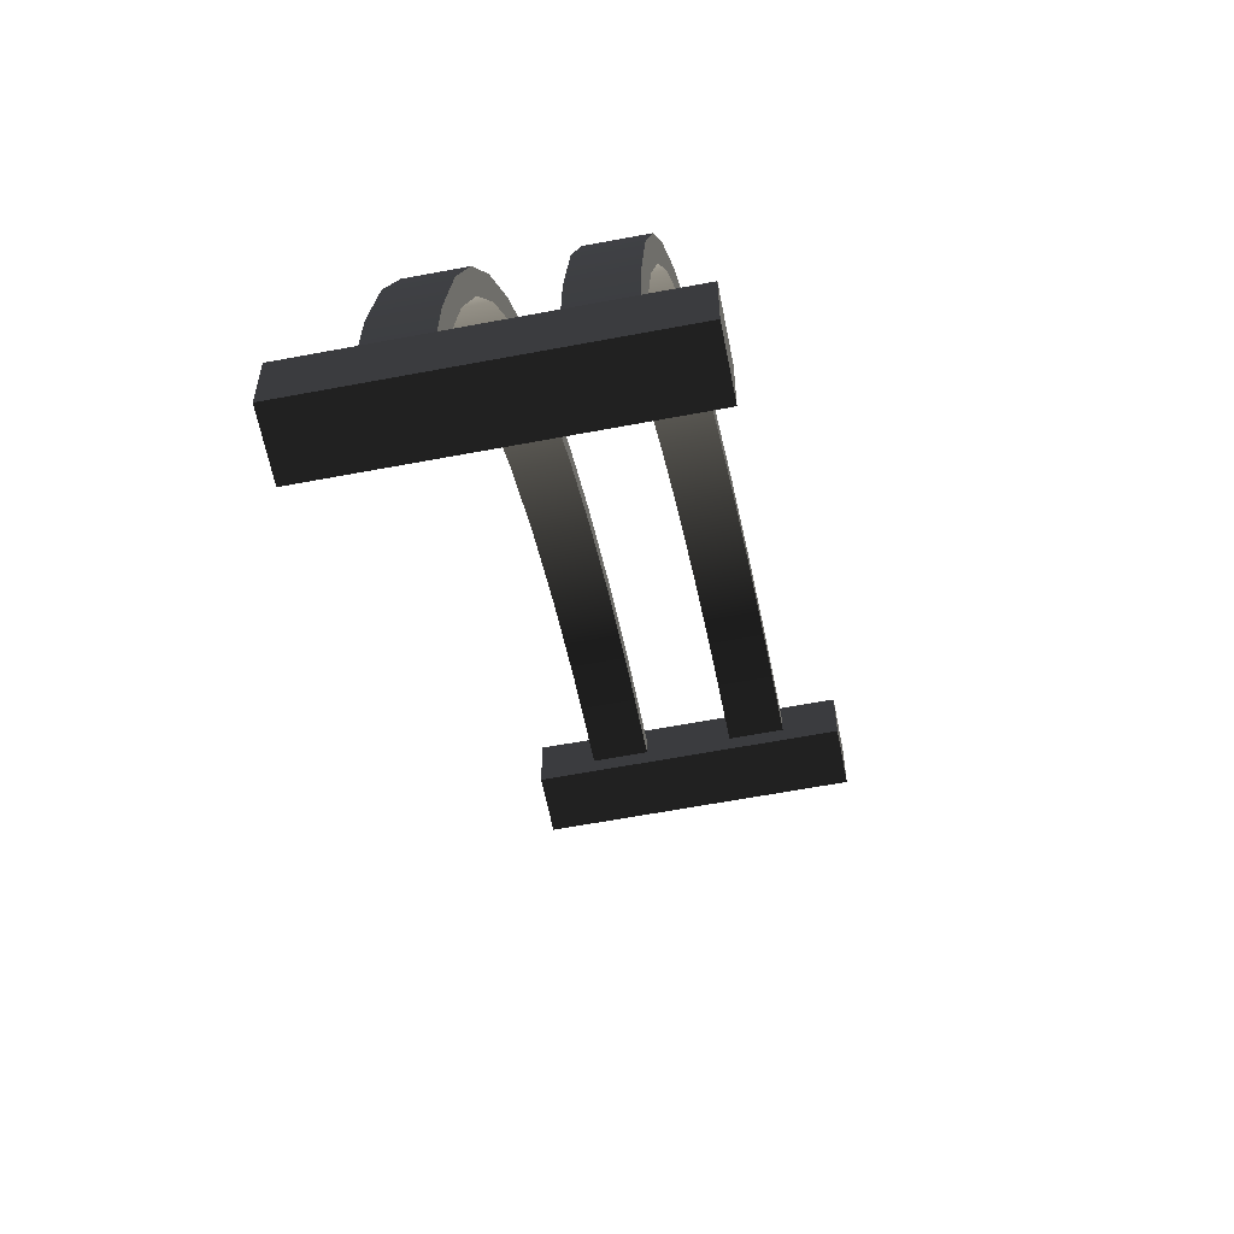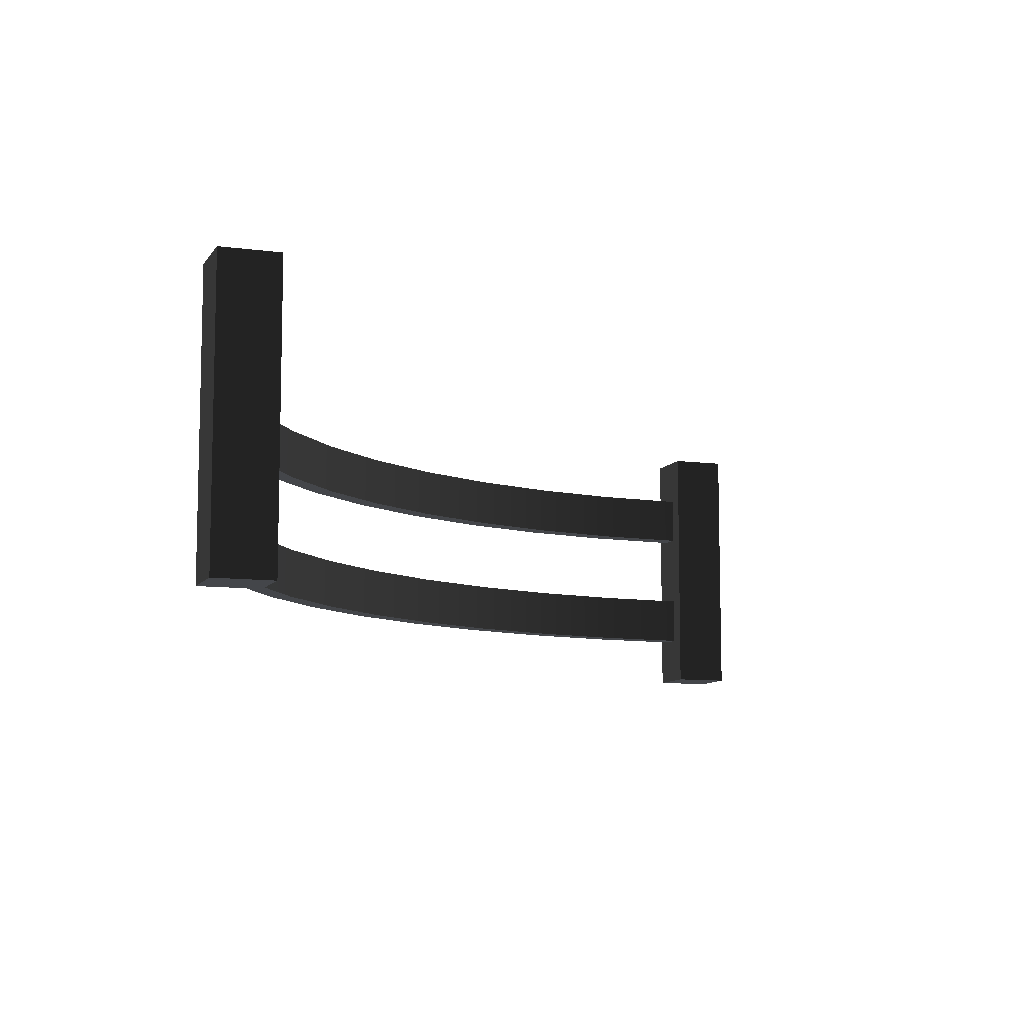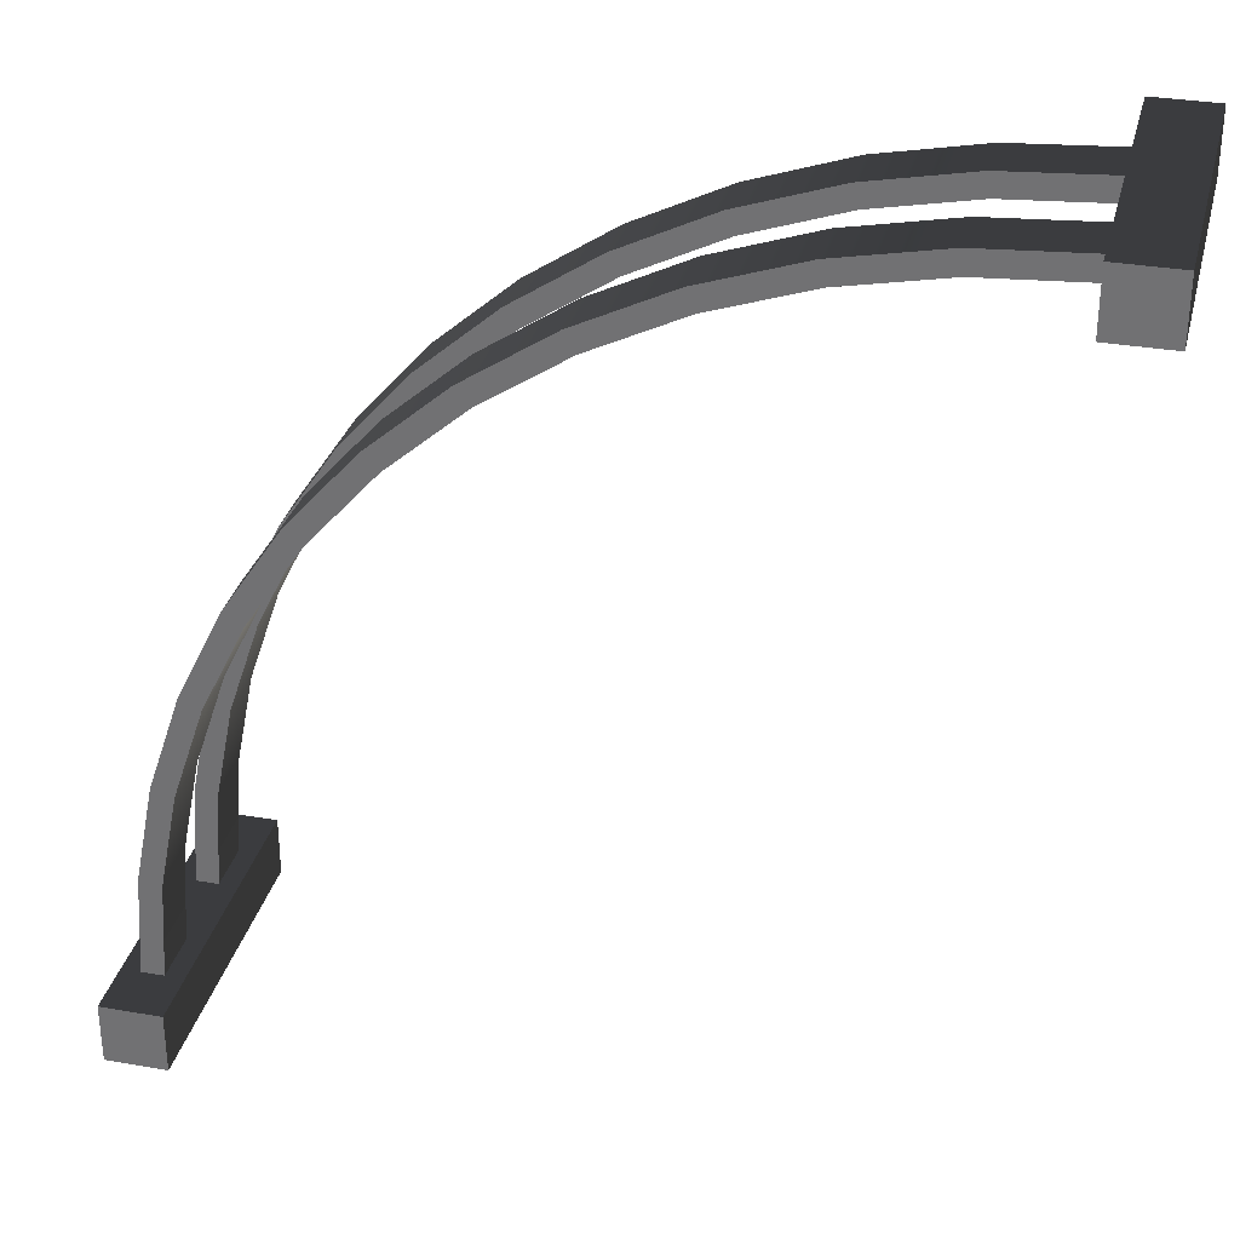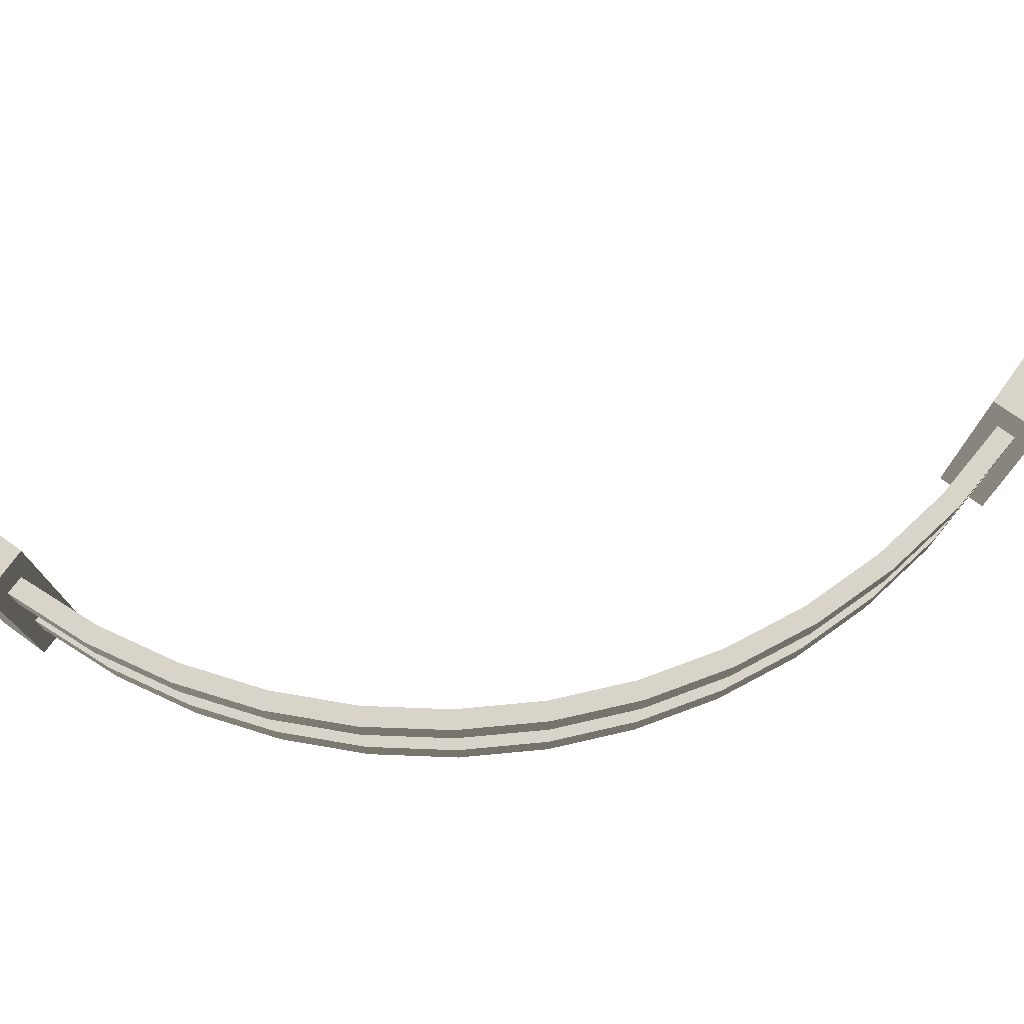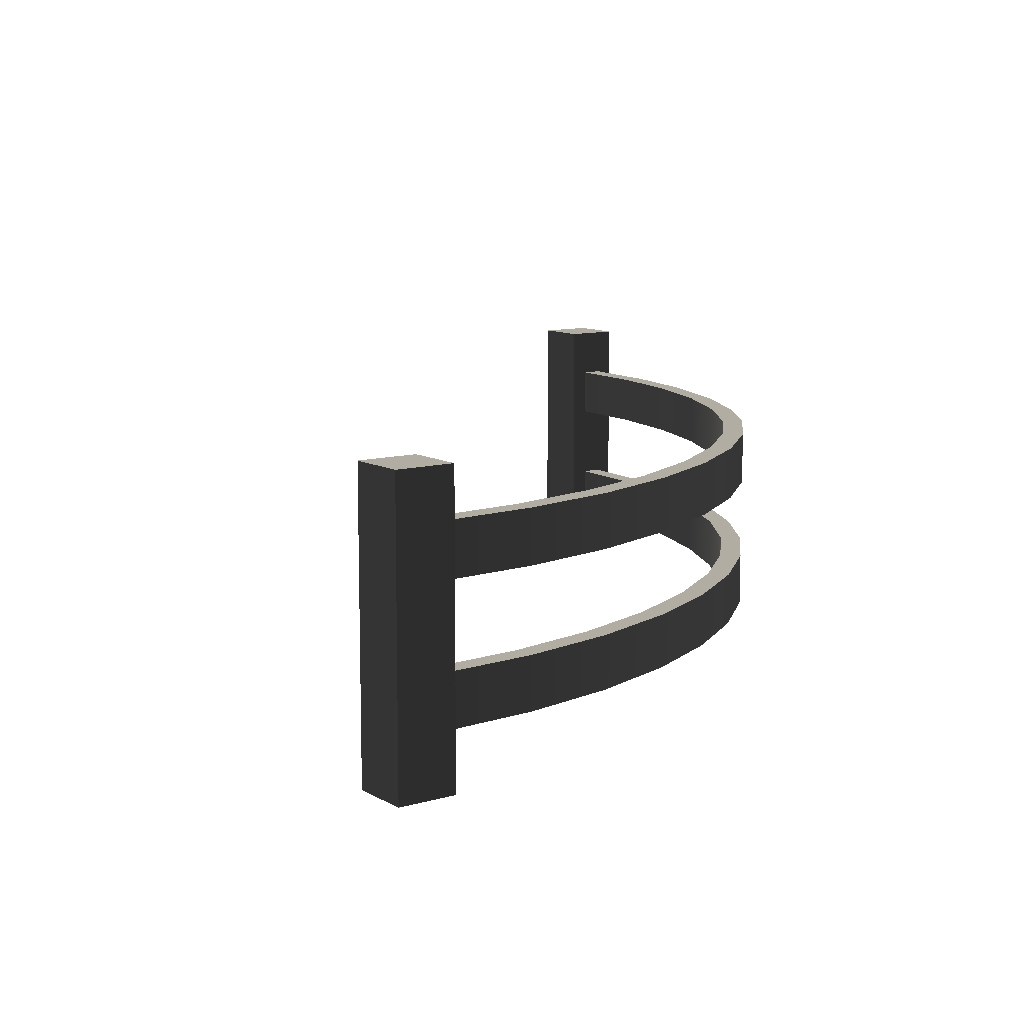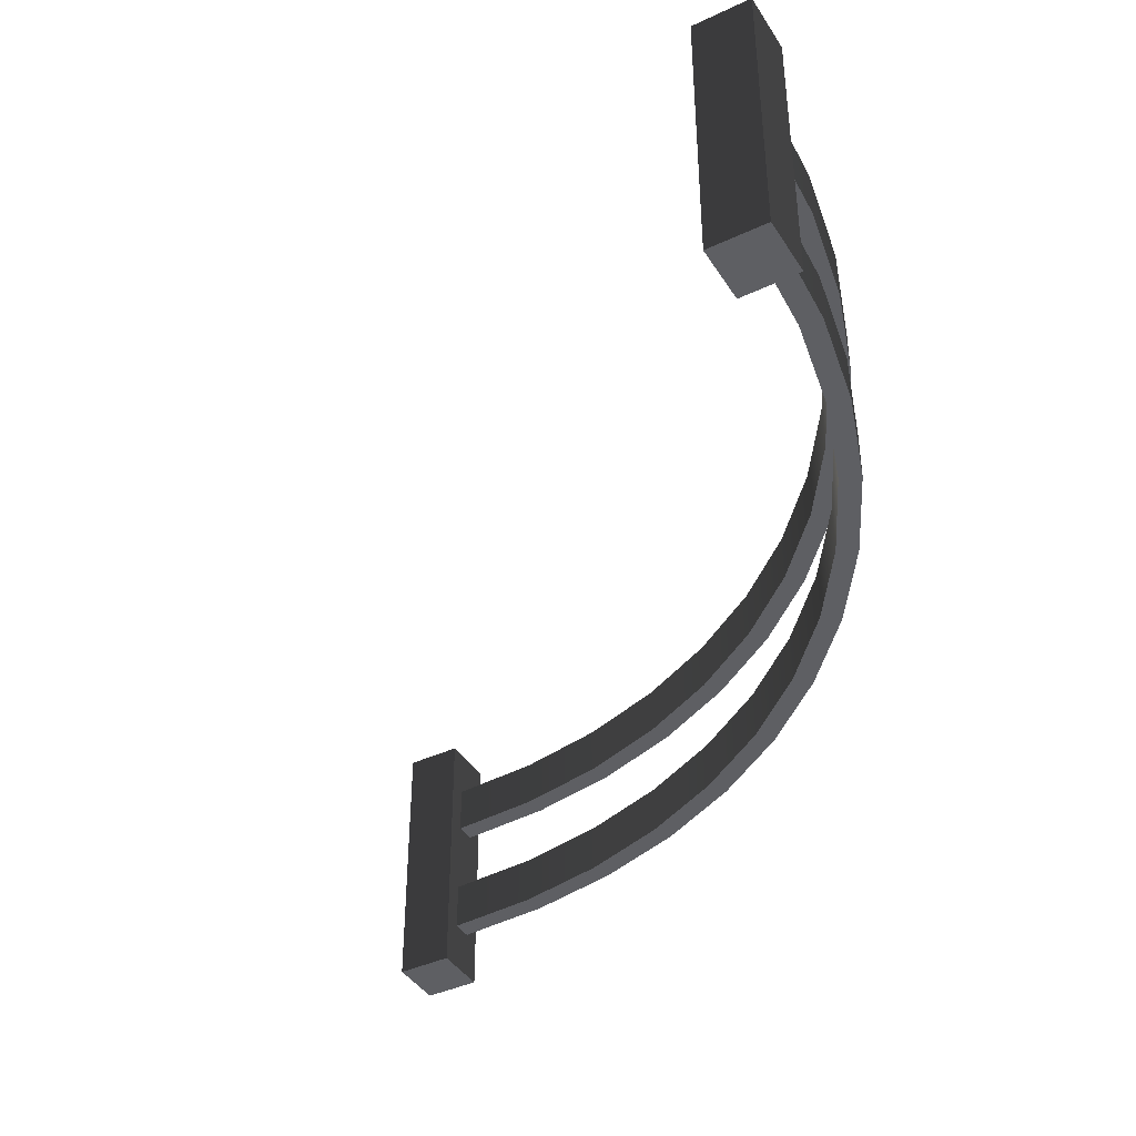
<metadata>
{"format":"obj","ext":"obj","renderer":"f3d","projection":"perspective","resolution":1024,"background":"white","views":[{"elev":-60.8,"azim":-79.0,"up":"+Z"},{"elev":-9.4,"azim":70.5,"up":"+Y"},{"elev":32.2,"azim":13.8,"up":"+Z"},{"elev":74.8,"azim":-54.1,"up":"+Y"},{"elev":10.6,"azim":-125.7,"up":"+Y"},{"elev":-41.1,"azim":-150.3,"up":"+Y"}]}
</metadata>
<code>
g fence_cornerRound
v 0 0 -10
v 0 0 -9.3
v 0.7 0 -10
v 0.2205 0 -9.3
v 0.4795 0 -9.3
v 0.7 0 -9.3
v 0 3.45 -10
v 0.7 3.45 -10
v 0.7 3.45 -9.3
v 0.4795 0.621 -9.3
v 0.4795 1.242 -9.3
v 0.4795 2.208 -9.3
v 0.2205 1.242 -9.3
v 0.4795 2.829 -9.3
v 0.2205 2.829 -9.3
v 0.2205 0.621 -9.3
v 0 3.45 -9.3
v 0.2205 2.208 -9.3
v 10 0 -5.775e-14
v 10 3.45 -5.775e-14
v 10 0 -0.7
v 10 3.45 -0.7
v 9.3 0 -0.2205
v 9.3 0 -5.775e-14
v 9.3 0 -0.4795
v 9.3 0 -0.7
v 9.3 3.45 -5.775e-14
v 9.3 2.829 -0.2205
v 9.3 3.45 -0.7
v 9.3 2.829 -0.4795
v 9.3 2.208 -0.4795
v 9.3 1.242 -0.4795
v 9.3 0.621 -0.4795
v 9.3 2.208 -0.2205
v 9.3 1.242 -0.2205
v 9.3 0.621 -0.2205
v 8.115 0.621 -0.2982
v 8.115 1.242 -0.2982
v 1.151 0.621 -5.925
v 1.151 1.242 -5.925
v 0.7801 0.621 -7.017
v 0.7801 1.242 -7.017
v 8.149 0.621 -0.555
v 8.149 1.242 -0.555
v 6.95 0.621 -0.5299
v 6.95 1.242 -0.5299
v 0.555 0.621 -8.149
v 0.555 1.242 -8.149
v 0.2982 1.242 -8.115
v 0.5299 1.242 -6.95
v 0.9116 1.242 -5.825
v 1.437 1.242 -4.76
v 1.661 1.242 -4.89
v 2.097 1.242 -3.773
v 2.302 1.242 -3.93
v 2.88 1.242 -2.88
v 3.063 1.242 -3.063
v 3.773 1.242 -2.097
v 3.93 1.242 -2.302
v 4.76 1.242 -1.437
v 4.89 1.242 -1.661
v 5.825 1.242 -0.9116
v 5.925 1.242 -1.151
v 7.017 1.242 -0.7801
v 5.825 0.621 -0.9116
v 4.76 0.621 -1.437
v 2.88 0.621 -2.88
v 2.097 0.621 -3.773
v 1.437 0.621 -4.76
v 0.9116 0.621 -5.825
v 4.89 0.621 -1.661
v 5.925 0.621 -1.151
v 0.5299 0.621 -6.95
v 0.2982 0.621 -8.115
v 3.773 0.621 -2.097
v 7.017 0.621 -0.7801
v 3.063 0.621 -3.063
v 3.93 0.621 -2.302
v 1.661 0.621 -4.89
v 2.302 0.621 -3.93
v 2.097 2.829 -3.773
v 2.097 2.208 -3.773
v 1.437 2.829 -4.76
v 1.437 2.208 -4.76
v 0.9116 2.829 -5.825
v 0.9116 2.208 -5.825
v 0.5299 2.829 -6.95
v 0.5299 2.208 -6.95
v 0.2982 2.829 -8.115
v 0.2982 2.208 -8.115
v 0.555 2.208 -8.149
v 0.7801 2.208 -7.017
v 1.151 2.208 -5.925
v 1.661 2.208 -4.89
v 2.302 2.208 -3.93
v 2.88 2.208 -2.88
v 3.063 2.208 -3.063
v 3.773 2.208 -2.097
v 3.93 2.208 -2.302
v 4.76 2.208 -1.437
v 4.89 2.208 -1.661
v 5.825 2.208 -0.9116
v 5.925 2.208 -1.151
v 6.95 2.208 -0.5299
v 7.017 2.208 -0.7801
v 8.115 2.208 -0.2982
v 8.149 2.208 -0.555
v 8.115 2.829 -0.2982
v 6.95 2.829 -0.5299
v 5.825 2.829 -0.9116
v 4.76 2.829 -1.437
v 3.773 2.829 -2.097
v 2.88 2.829 -2.88
v 1.151 2.829 -5.925
v 0.7801 2.829 -7.017
v 0.555 2.829 -8.149
v 2.302 2.829 -3.93
v 1.661 2.829 -4.89
v 3.063 2.829 -3.063
v 3.93 2.829 -2.302
v 4.89 2.829 -1.661
v 5.925 2.829 -1.151
v 7.017 2.829 -0.7801
v 8.149 2.829 -0.555
f 2 1 3
f 3 4 2
f 3 5 4
f 3 6 5
f 3 1 7
f 7 8 3
f 5 6 9
f 9 10 5
f 10 4 5
f 10 2 4
f 9 11 10
f 9 12 11
f 12 13 11
f 9 14 12
f 9 15 14
f 2 10 16
f 16 17 2
f 16 13 17
f 15 9 17
f 13 18 17
f 13 12 18
f 18 15 17
f 2 17 7
f 7 1 2
f 7 17 9
f 9 8 7
f 9 6 3
f 3 8 9
f 20 19 21
f 21 22 20
f 24 23 25
f 25 26 24
f 26 21 24
f 21 19 24
f 24 19 20
f 20 27 24
f 28 24 27
f 27 29 28
f 29 30 28
f 29 31 30
f 29 32 31
f 29 33 32
f 29 25 33
f 29 26 25
f 23 24 28
f 33 25 23
f 28 34 23
f 34 35 23
f 35 34 31
f 31 32 35
f 35 36 23
f 36 33 23
f 21 26 29
f 29 22 21
f 29 27 20
f 20 22 29
f 37 36 35
f 35 38 37
f 40 39 41
f 41 42 40
f 33 43 44
f 44 32 33
f 45 37 38
f 38 46 45
f 42 41 47
f 47 48 42
f 11 13 49
f 49 50 11
f 50 48 11
f 50 51 48
f 51 42 48
f 51 40 42
f 51 52 40
f 52 53 40
f 52 54 53
f 54 55 53
f 54 56 55
f 56 57 55
f 56 58 57
f 58 59 57
f 58 60 59
f 60 61 59
f 60 62 61
f 62 63 61
f 62 46 63
f 46 64 63
f 46 38 64
f 38 44 64
f 38 35 44
f 35 32 44
f 65 45 46
f 46 62 65
f 66 65 62
f 62 60 66
f 67 56 54
f 54 68 67
f 69 52 51
f 51 70 69
f 72 71 61
f 61 63 72
f 73 50 49
f 49 74 73
f 67 75 58
f 58 56 67
f 76 72 63
f 63 64 76
f 43 76 64
f 64 44 43
f 68 54 52
f 52 69 68
f 74 49 13
f 13 16 74
f 75 66 60
f 60 58 75
f 78 77 57
f 57 59 78
f 71 78 59
f 59 61 71
f 70 51 50
f 50 73 70
f 74 16 10
f 10 73 74
f 10 47 73
f 47 70 73
f 47 41 70
f 41 39 70
f 39 69 70
f 39 79 69
f 79 68 69
f 79 80 68
f 80 67 68
f 80 77 67
f 77 75 67
f 77 78 75
f 78 66 75
f 78 71 66
f 71 65 66
f 71 72 65
f 72 45 65
f 72 76 45
f 76 37 45
f 76 43 37
f 43 36 37
f 43 33 36
f 57 77 80
f 80 55 57
f 48 47 10
f 10 11 48
f 53 79 39
f 39 40 53
f 55 80 79
f 79 53 55
f 82 81 83
f 83 84 82
f 84 83 85
f 85 86 84
f 86 85 87
f 87 88 86
f 88 87 89
f 89 90 88
f 90 18 12
f 12 88 90
f 12 91 88
f 91 86 88
f 91 92 86
f 92 93 86
f 93 84 86
f 93 94 84
f 94 82 84
f 94 95 82
f 95 96 82
f 95 97 96
f 97 98 96
f 97 99 98
f 99 100 98
f 99 101 100
f 101 102 100
f 101 103 102
f 103 104 102
f 103 105 104
f 105 106 104
f 105 107 106
f 107 34 106
f 107 31 34
f 106 34 28
f 28 108 106
f 102 104 109
f 109 110 102
f 98 100 111
f 111 112 98
f 96 98 112
f 112 113 96
f 114 93 92
f 92 115 114
f 104 106 108
f 108 109 104
f 96 113 81
f 81 82 96
f 100 102 110
f 110 111 100
f 90 89 15
f 15 18 90
f 116 91 12
f 12 14 116
f 115 92 91
f 91 116 115
f 117 95 94
f 94 118 117
f 119 97 95
f 95 117 119
f 99 97 119
f 119 120 99
f 101 99 120
f 120 121 101
f 103 101 121
f 121 122 103
f 14 15 89
f 89 87 14
f 87 116 14
f 87 85 116
f 85 115 116
f 85 114 115
f 85 83 114
f 83 118 114
f 83 81 118
f 81 117 118
f 81 113 117
f 113 119 117
f 113 112 119
f 112 120 119
f 112 111 120
f 111 121 120
f 111 110 121
f 110 122 121
f 110 109 122
f 109 123 122
f 109 108 123
f 108 124 123
f 108 28 124
f 28 30 124
f 118 94 93
f 93 114 118
f 105 103 122
f 122 123 105
f 107 105 123
f 123 124 107
f 31 107 124
f 124 30 31

</code>
